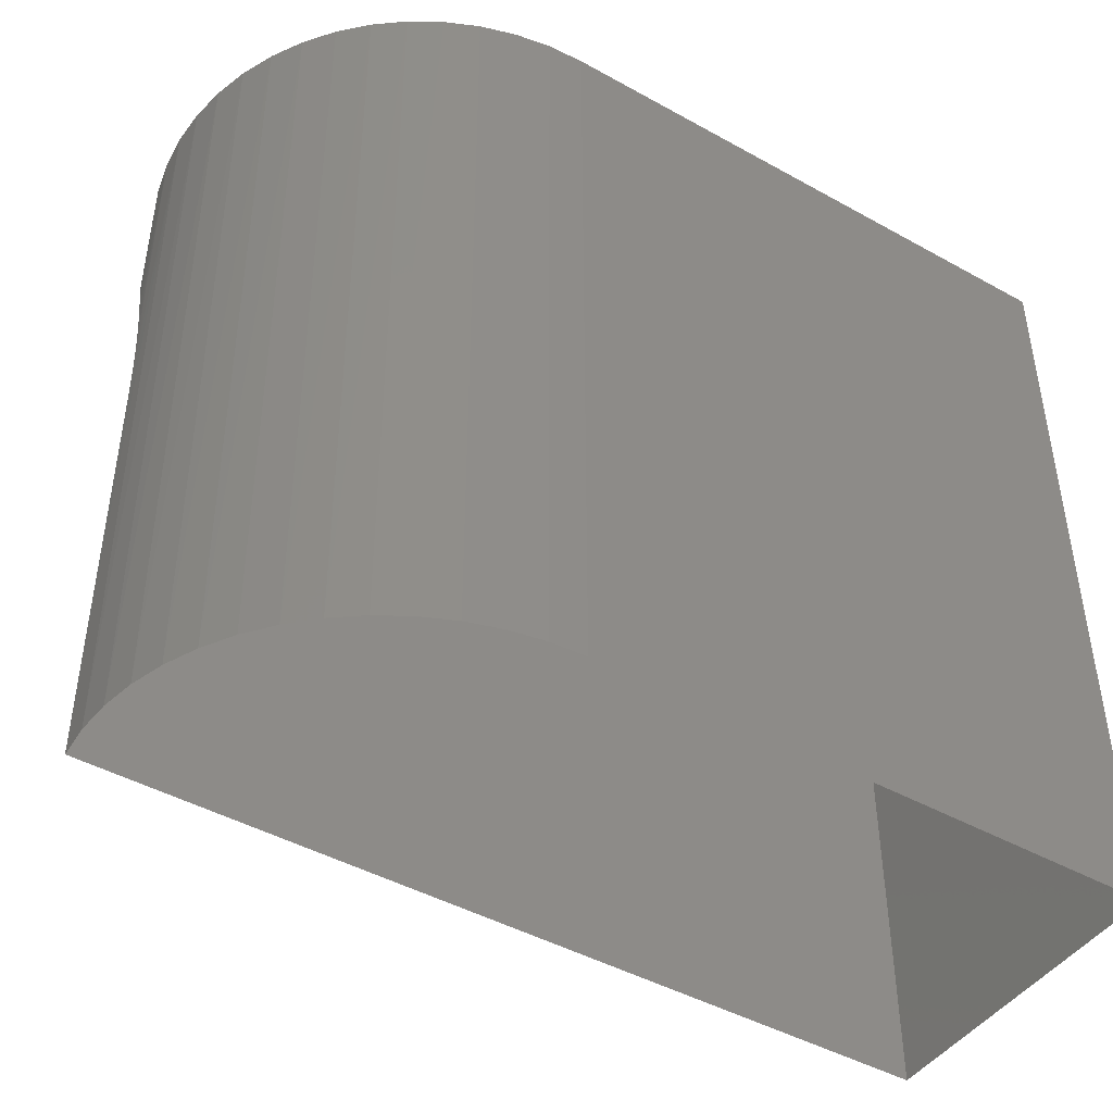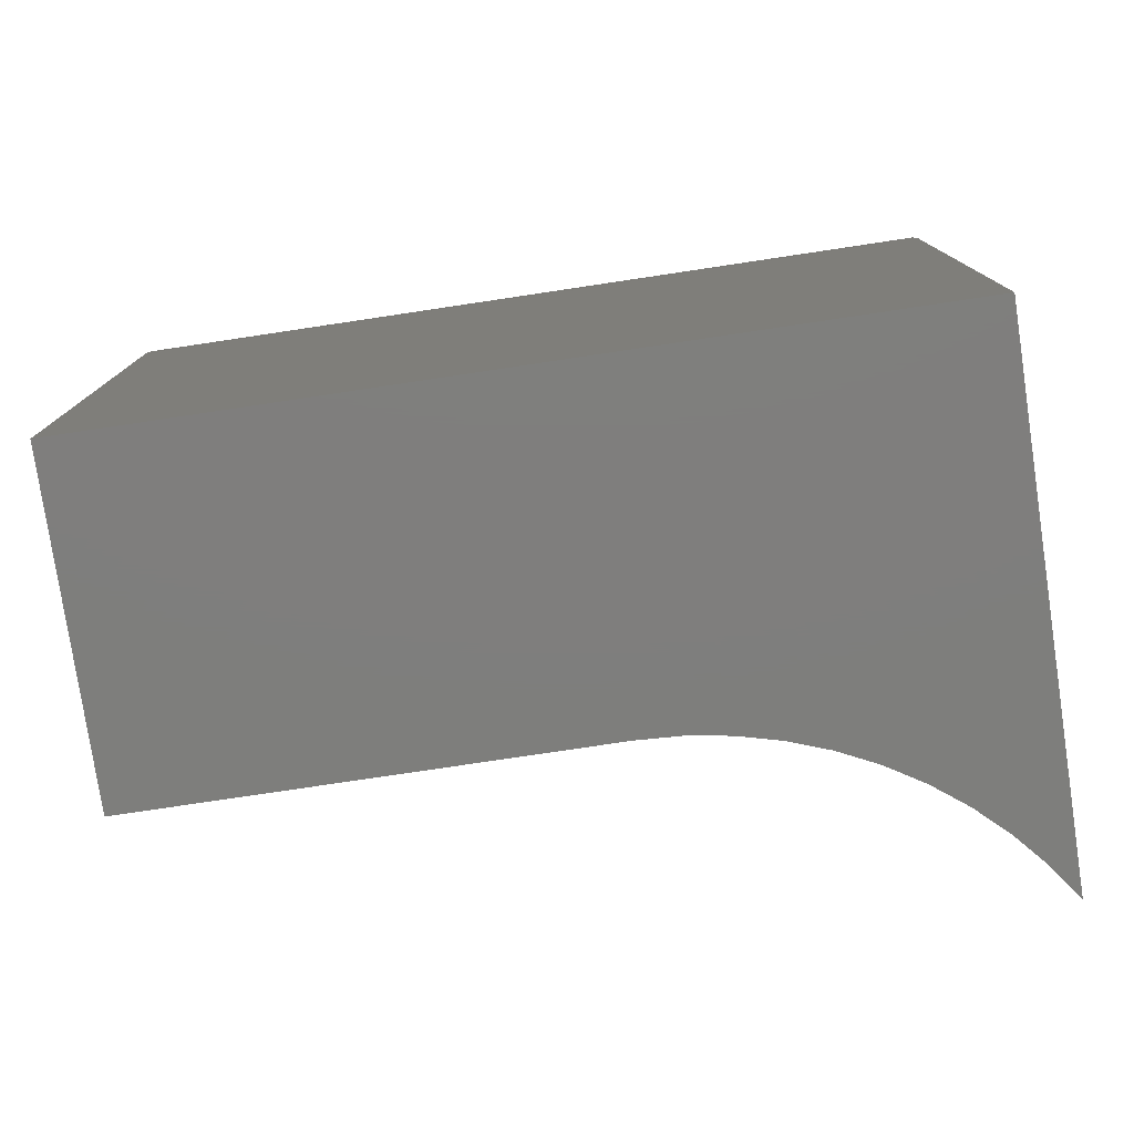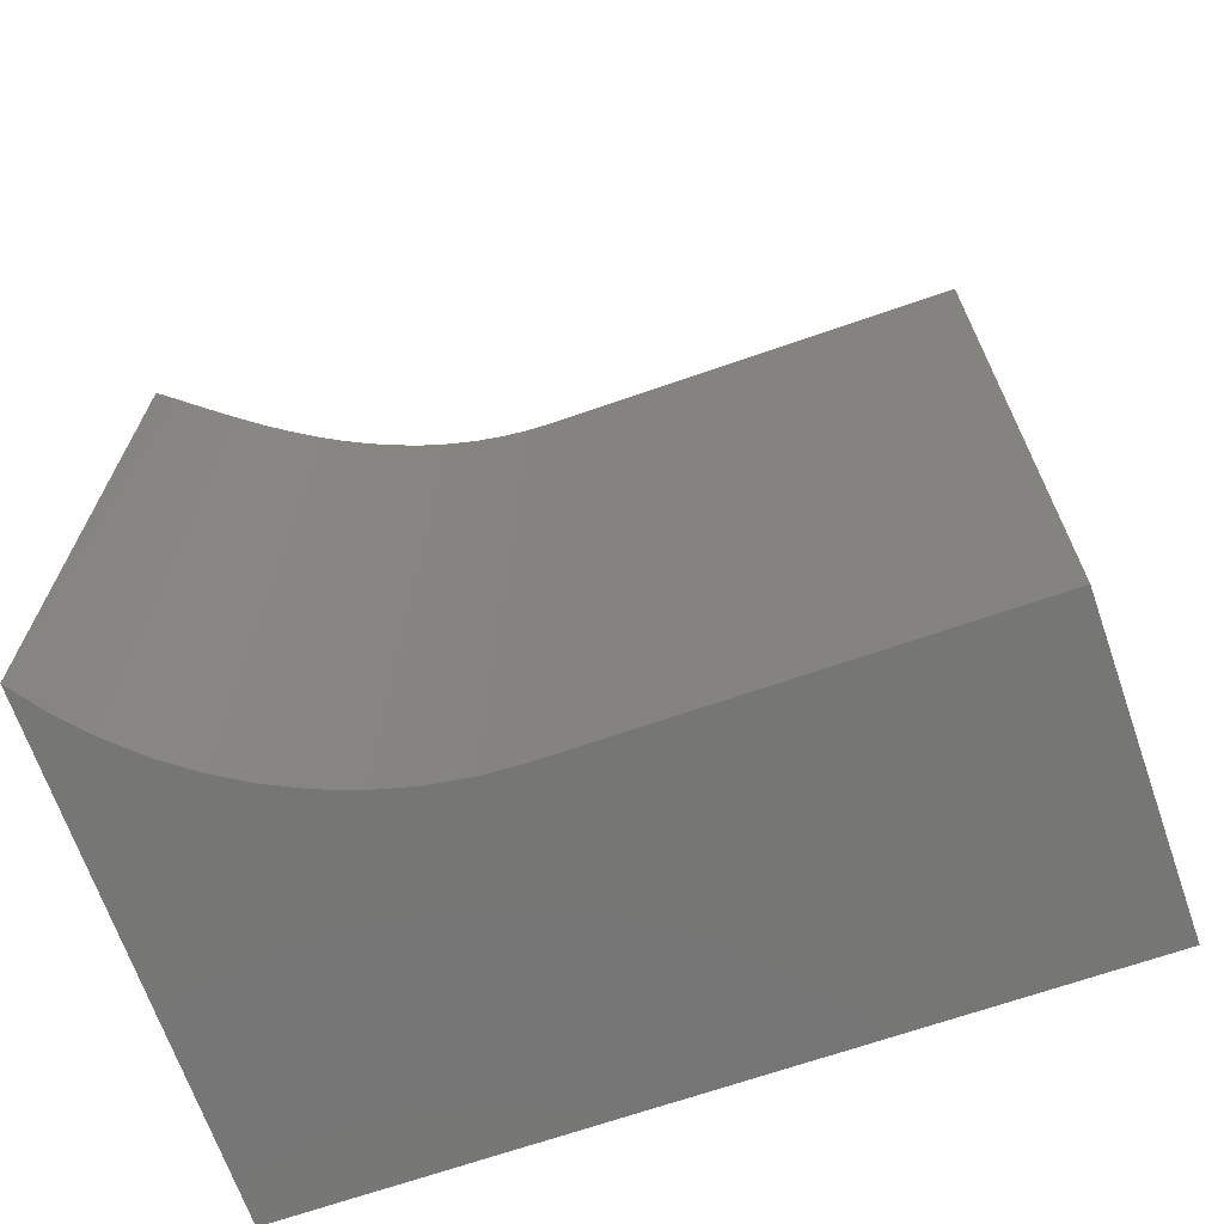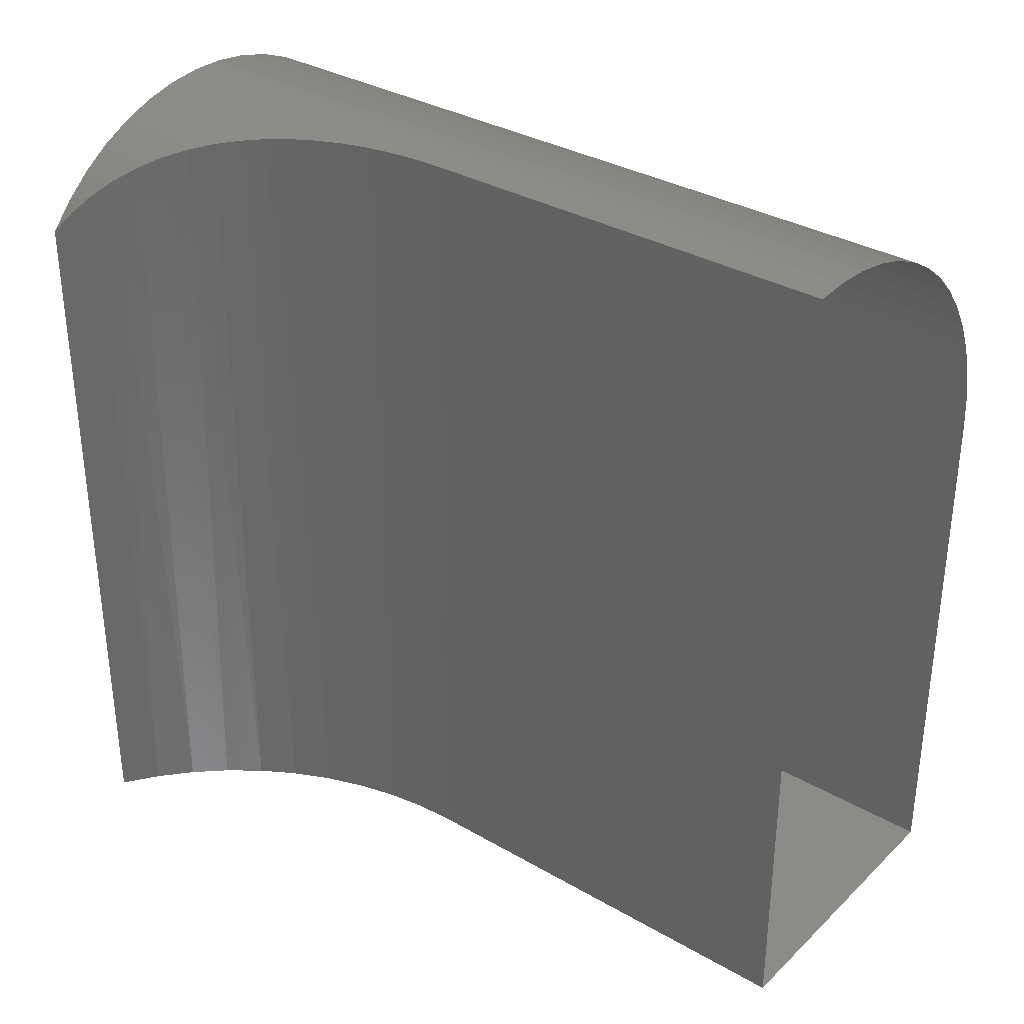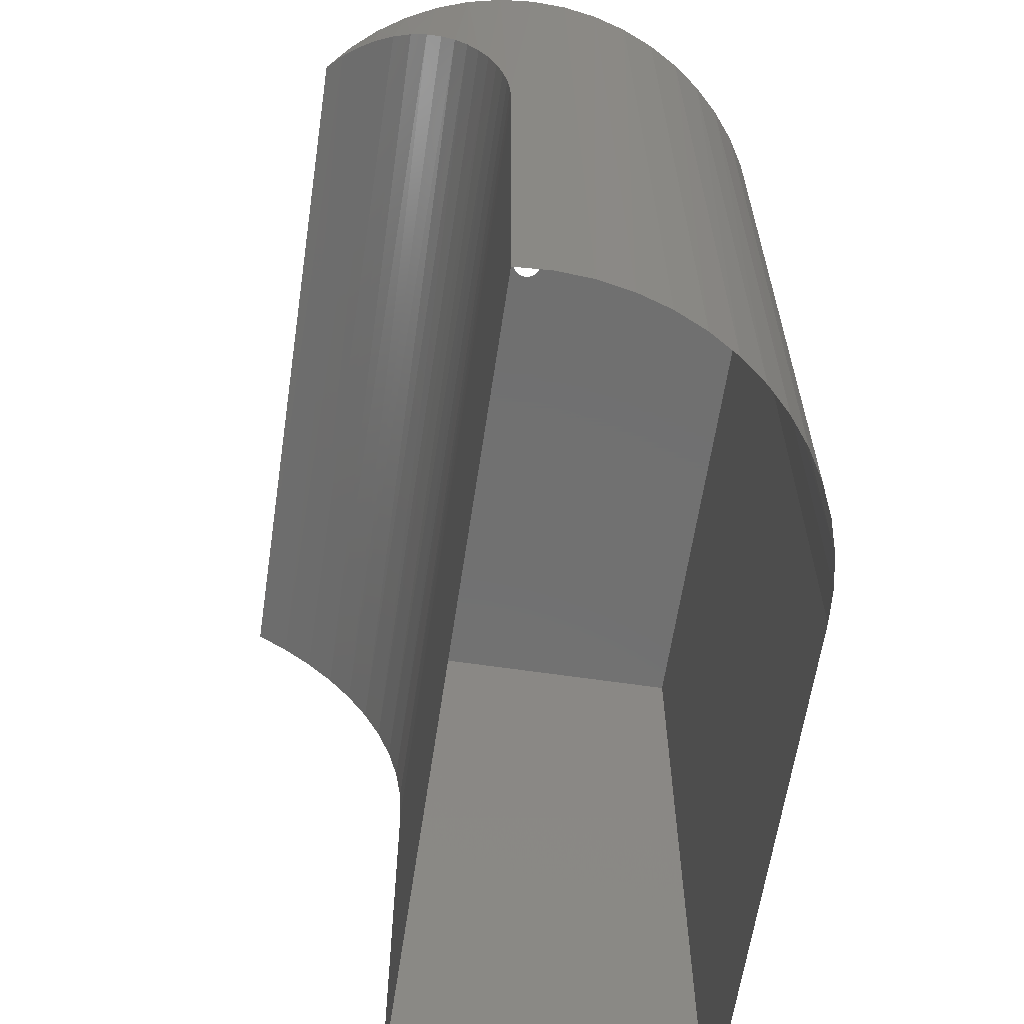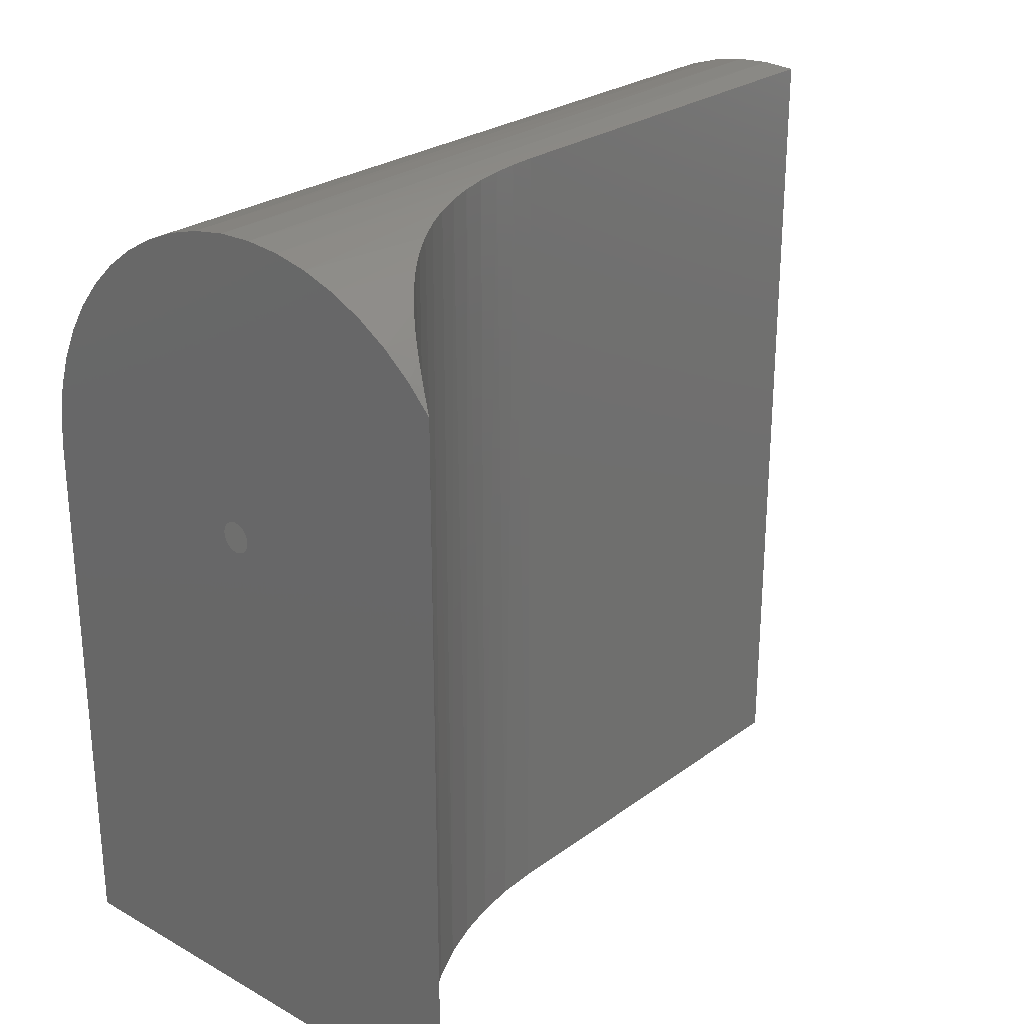
<metadata>
{"format":"stl","ext":"stl","renderer":"f3d","projection":"perspective","resolution":1024,"background":"white","views":[{"elev":-45.0,"azim":-122.8,"up":"+Z"},{"elev":-78.1,"azim":-81.5,"up":"+Y"},{"elev":-68.3,"azim":109.2,"up":"+Y"},{"elev":33.8,"azim":128.2,"up":"+Y"},{"elev":-62.6,"azim":171.5,"up":"+Z"},{"elev":26.1,"azim":41.3,"up":"+Y"}]}
</metadata>
<code>
# stl→obj: 90 verts, 139 faces
v -0.008003 0.0005396 -0.02481
v -0.007938 0.001618 -0.02481
v -0.008003 0.0005396 2.665e-17
v -0.007934 0.001645 2.771e-17
v -0.007744 0.002682 -0.02481
v -0.007731 0.002733 2.78e-17
v -0.007424 0.003714 -0.02481
v -0.007396 0.003788 2.787e-17
v -0.006983 0.0047 -0.02481
v -0.006933 0.004794 2.793e-17
v -0.006427 0.005627 -0.02481
v -0.006351 0.005736 2.797e-17
v -0.005763 0.00648 -0.02481
v -0.005657 0.006599 2.798e-17
v -0.005003 0.007248 -0.02481
v -0.004863 0.00737 2.798e-17
v -0.004155 0.007919 -0.02481
v -0.00398 0.008038 2.795e-17
v -0.003234 0.008483 -0.02481
v -0.003022 0.008592 2.791e-17
v -0.002251 0.008933 -0.02481
v -0.002003 0.009025 2.785e-17
v -0.001222 0.009262 -0.02481
v -0.000938 0.009329 2.777e-17
v -0.0001601 0.009465 -0.02481
v 0.0001558 0.0095 2.767e-17
v 0.0009181 0.009539 -0.02481
v 0.001262 0.009536 2.755e-17
v 0.001997 0.009484 -0.02481
v 0.001997 0.009484 -0.011
v 0.002025 0.009481 -0.01016
v 0.002365 0.009435 2.743e-17
v 0.00211 0.009472 -0.009305
v 0.002252 0.009453 -0.008442
v 0.002452 0.009422 -0.007582
v 0.002712 0.009375 -0.006737
v 0.003028 0.009307 -0.005915
v 0.003447 0.0092 2.729e-17
v 0.003394 0.009214 -0.005124
v 0.003802 0.009091 -0.004373
v 0.004492 0.008834 2.714e-17
v 0.004245 0.008933 -0.003668
v 0.004722 0.008733 -0.003009
v 0.005255 0.008469 -0.002362
v 0.005484 0.008342 2.698e-17
v 0.005824 0.008136 -0.001754
v 0.006408 0.007732 2.682e-17
v 0.006402 0.007735 -0.00121
v 0.006958 0.007283 -0.0007438
v 0.00725 0.007013 2.666e-17
v 0.007487 0.006775 -0.0003463
v 0.007997 0.006196 2.665e-17
v -0.008003 -0.01698 -0.02481
v -0.008003 -0.01698 2.665e-17
v -0.0005 -1.979e-07 5.994e-19
v -0.0004829 -0.0001296 2.665e-17
v -0.0004329 -0.0002502 5.662e-19
v -0.0003534 -0.0003537 4.905e-19
v -0.0002498 -0.0004331 3.814e-19
v -0.0001292 -0.000483 2.462e-19
v 1.979e-07 -0.0005 9.432e-20
v 0.007997 -0.01698 2.665e-17
v 0.0001296 -0.0004829 -6.402e-20
v 0.0002502 -0.0004329 -2.18e-19
v 0.0003537 -0.0003534 -3.571e-19
v 0.0004331 -0.0002498 -4.719e-19
v 0.000483 -0.0001292 -5.545e-19
v 0.0005 1.979e-07 -5.994e-19
v 0.0004829 0.0001296 -6.033e-19
v 0.0004329 0.0002502 -5.662e-19
v 0.0003534 0.0003537 -4.905e-19
v 0.0002498 0.0004331 -3.814e-19
v 0.0001292 0.000483 -2.462e-19
v -1.979e-07 0.0005 -9.432e-20
v -0.0001296 0.0004829 6.402e-20
v -0.0002502 0.0004329 2.18e-19
v -0.0003537 0.0003534 3.571e-19
v -0.0004331 0.0002498 4.719e-19
v -0.000483 0.0001292 5.545e-19
v 0.006936 -0.01698 -0.000761
v 0.005956 -0.01698 -0.001624
v 0.005066 -0.01698 -0.002581
v 0.004277 -0.01698 -0.003621
v 0.003595 -0.01698 -0.004735
v 0.003028 -0.01698 -0.005911
v 0.00258 -0.01698 -0.007139
v 0.002258 -0.01698 -0.008404
v 0.002063 -0.01698 -0.009696
v 0.001997 -0.01698 -0.011
v 0.001997 -0.01698 -0.02481
f 1 2 3
f 3 2 4
f 4 2 5
f 4 5 6
f 6 5 7
f 6 7 8
f 8 7 9
f 8 9 10
f 10 9 11
f 10 11 12
f 12 11 13
f 12 13 14
f 14 13 15
f 14 15 16
f 16 15 17
f 16 17 18
f 18 17 19
f 18 19 20
f 20 19 21
f 20 21 22
f 22 21 23
f 22 23 24
f 24 23 25
f 24 25 26
f 26 25 27
f 26 27 28
f 28 27 29
f 28 29 30
f 30 31 28
f 28 31 32
f 32 31 33
f 32 33 34
f 34 35 32
f 32 35 36
f 32 36 37
f 32 37 38
f 38 37 39
f 38 39 40
f 38 40 41
f 41 40 42
f 41 42 43
f 43 44 41
f 41 44 45
f 45 44 46
f 45 46 47
f 47 46 48
f 47 48 49
f 47 49 50
f 50 49 51
f 50 51 52
f 1 3 53
f 53 3 54
f 55 56 3
f 3 56 57
f 3 57 54
f 54 57 58
f 54 58 59
f 59 60 54
f 54 60 61
f 54 61 62
f 62 61 63
f 62 63 64
f 64 65 62
f 62 65 66
f 62 66 67
f 62 67 52
f 52 67 68
f 52 68 50
f 50 68 47
f 47 68 69
f 47 69 45
f 45 69 41
f 41 69 70
f 41 70 38
f 38 70 32
f 32 70 71
f 32 71 28
f 28 71 72
f 28 72 73
f 28 73 26
f 26 73 74
f 26 74 24
f 24 74 75
f 24 75 76
f 24 76 22
f 22 76 77
f 22 77 20
f 20 77 78
f 20 78 18
f 18 78 79
f 18 79 16
f 16 79 14
f 14 79 12
f 12 79 55
f 12 55 10
f 10 55 8
f 8 55 6
f 6 55 4
f 4 55 3
f 52 51 62
f 62 51 80
f 80 51 49
f 80 49 48
f 80 48 81
f 81 48 46
f 81 46 44
f 81 44 82
f 82 44 43
f 82 43 83
f 83 43 42
f 83 42 40
f 83 40 84
f 84 40 39
f 84 39 85
f 85 39 37
f 85 37 36
f 85 36 86
f 86 36 35
f 86 35 87
f 87 35 34
f 87 34 33
f 87 33 88
f 88 33 31
f 88 31 89
f 89 31 30
f 90 53 89
f 89 53 54
f 89 54 88
f 88 54 87
f 87 54 86
f 86 54 85
f 85 54 84
f 84 54 83
f 83 54 82
f 82 54 81
f 81 54 80
f 80 54 62
f 90 89 29
f 29 89 30

</code>
